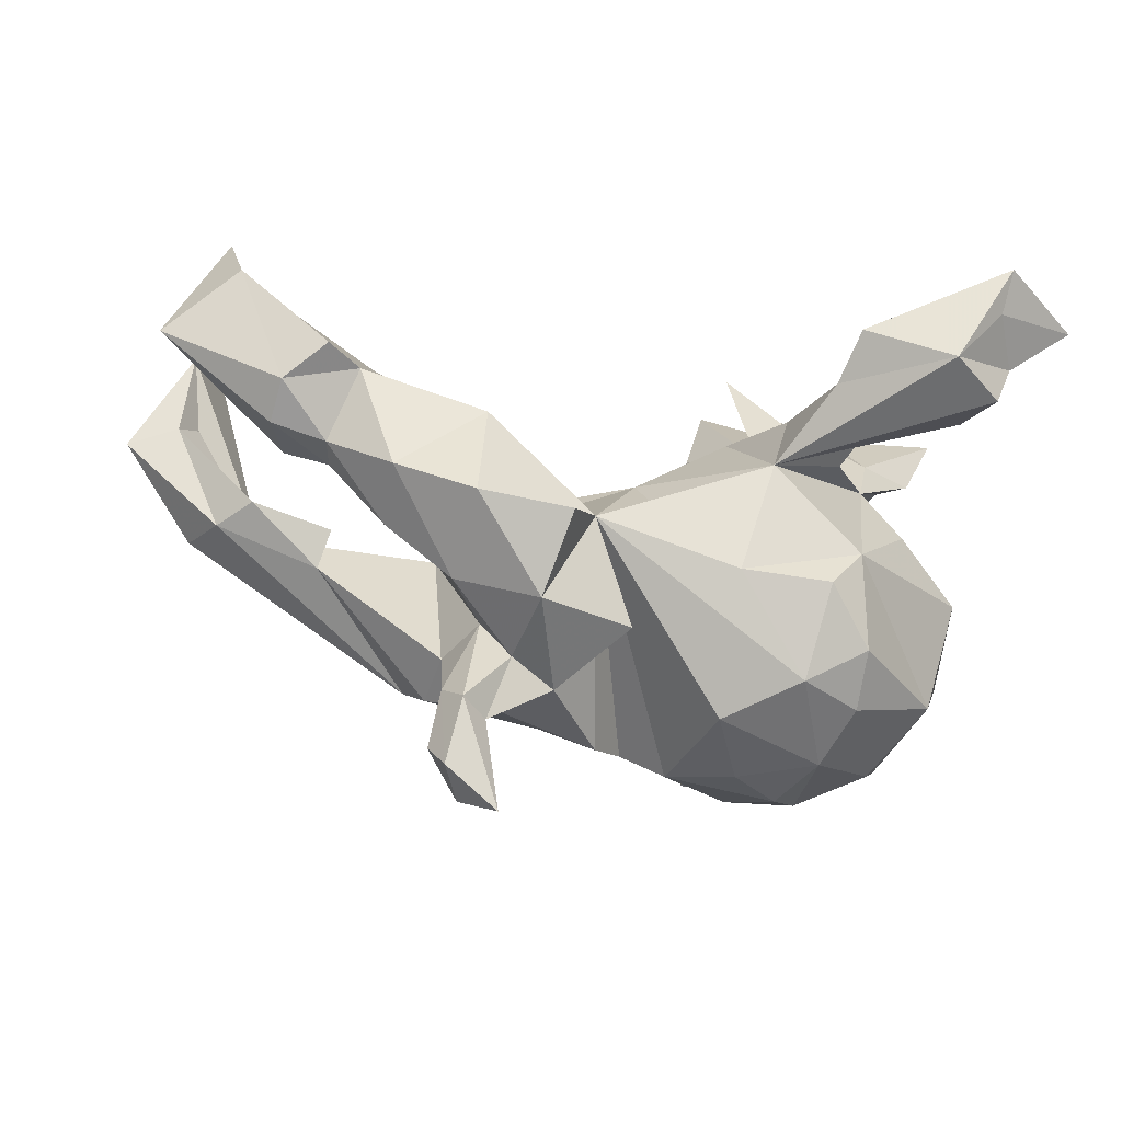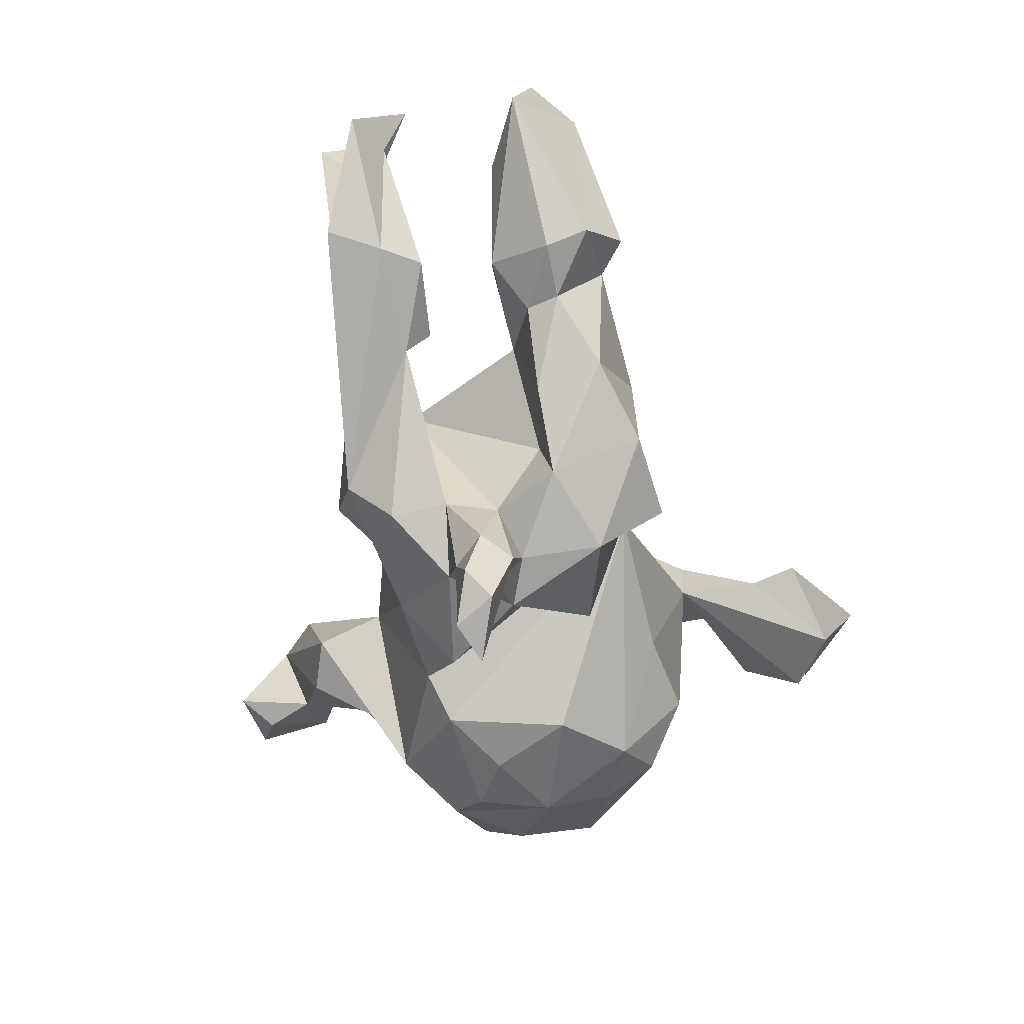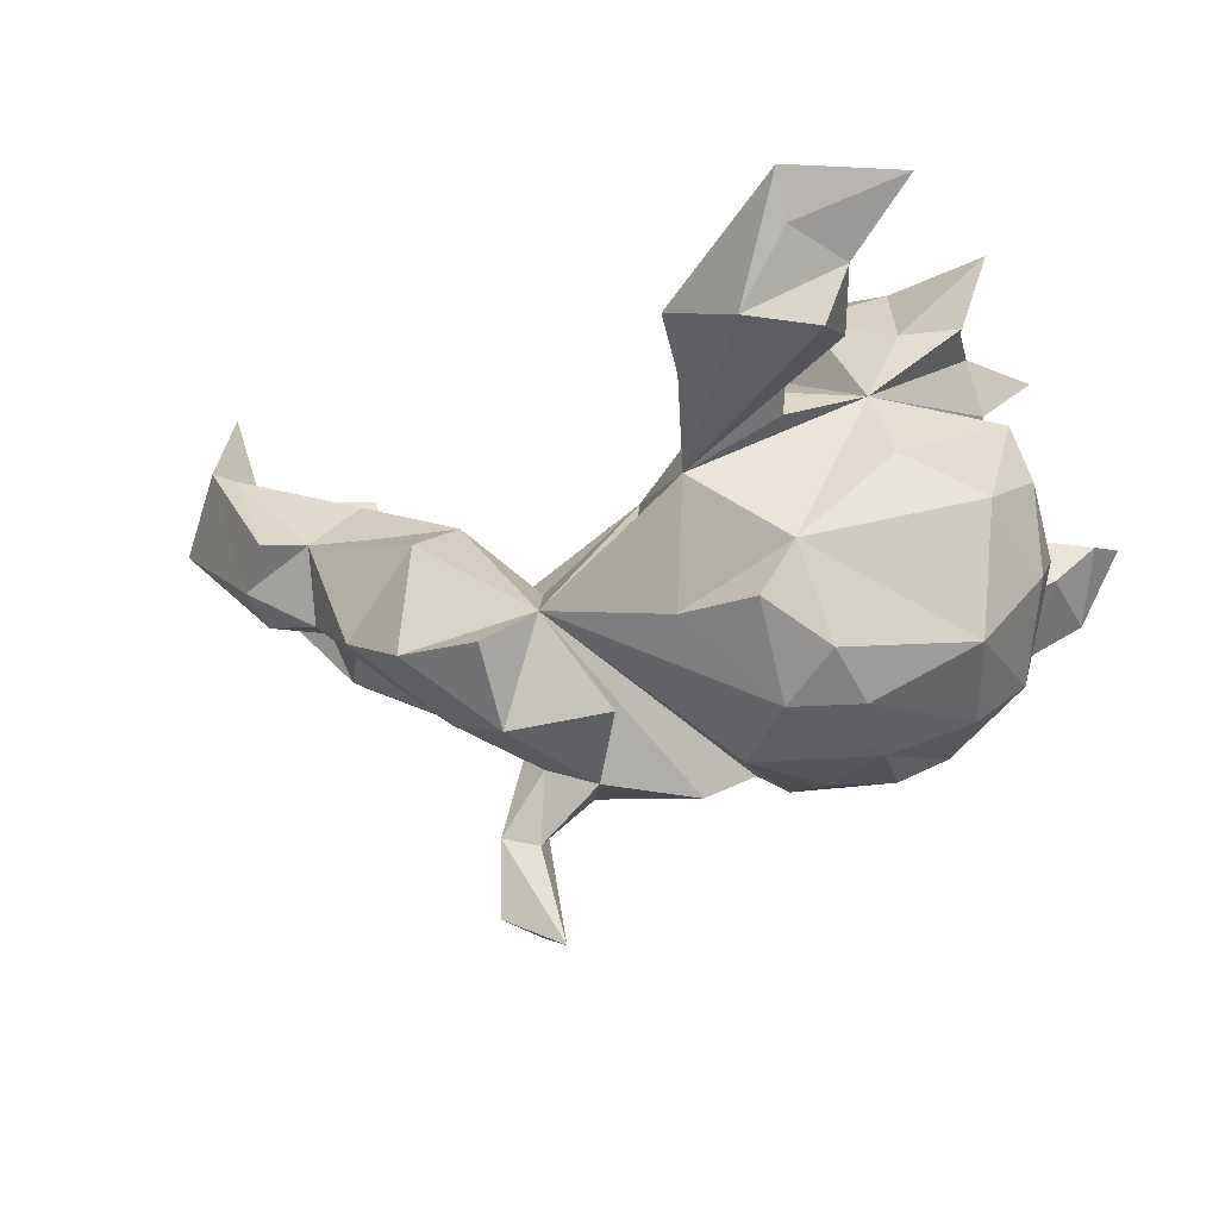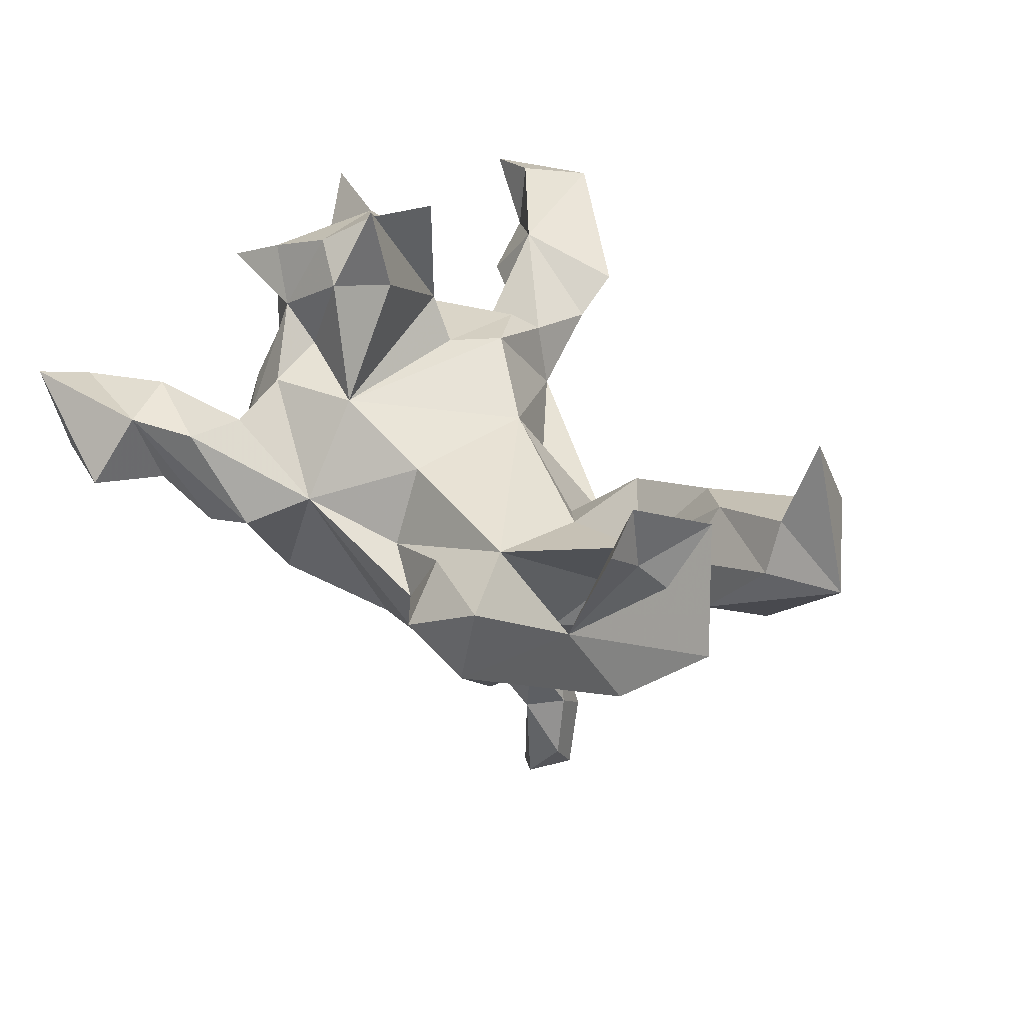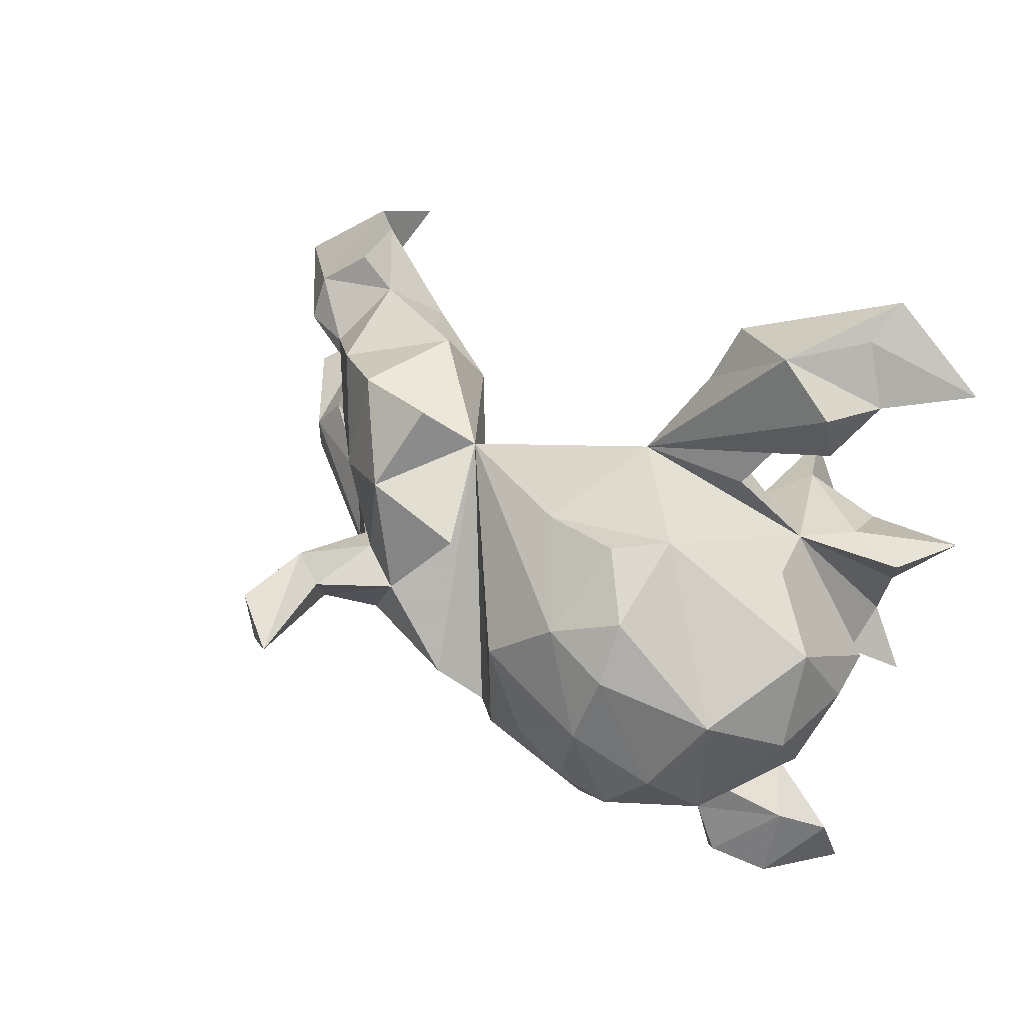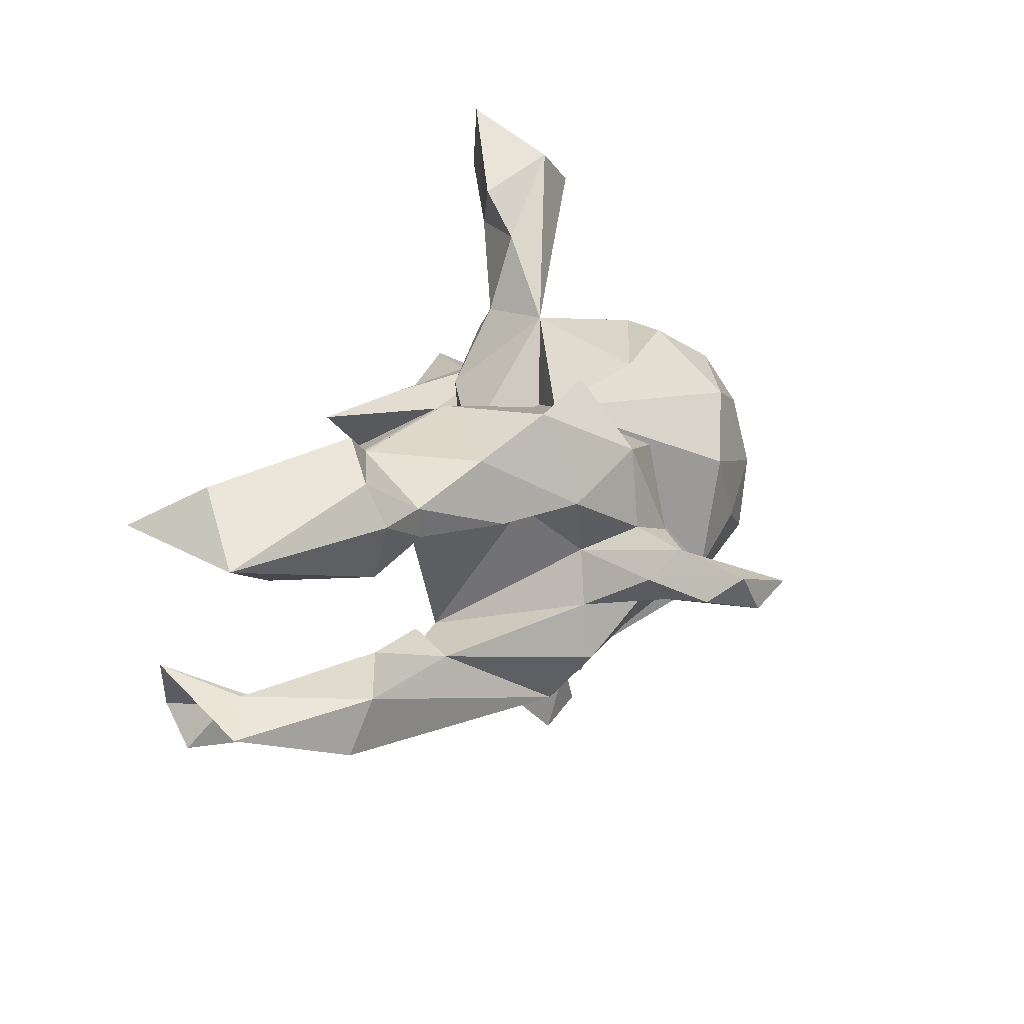
<metadata>
{"format":"obj","ext":"obj","renderer":"f3d","projection":"perspective","resolution":1024,"background":"white","views":[{"elev":-42.2,"azim":161.9,"up":"+Z"},{"elev":-52.9,"azim":99.0,"up":"+Z"},{"elev":-24.4,"azim":-151.9,"up":"+Z"},{"elev":35.1,"azim":53.3,"up":"+Z"},{"elev":41.9,"azim":-136.3,"up":"+Y"},{"elev":19.0,"azim":109.1,"up":"+Y"}]}
</metadata>
<code>
v -0.4921 -0.5611 0.1315
v -0.3116 -0.5658 -0.004752
v -0.4272 -0.5491 0.007614
v -0.2999 -0.487 0.1012
v -0.3488 -0.5137 -0.04196
v -0.3073 -0.4368 -0.03966
v -0.2191 -0.3964 -0.09959
v -0.1362 -0.3708 -0.07288
v -0.4823 -0.4716 0.1011
v -0.2155 -0.4222 0.08558
v -0.3564 -0.3954 0.1161
v -0.4281 -0.4306 0.03814
v -0.2522 -0.3059 0.05637
v -0.3208 -0.3837 -0.01707
v -0.3035 -0.3199 -0.08279
v -0.2716 -0.2749 -0.1558
v 0.3432 -0.2277 -0.04451
v 0.2977 -0.2249 -0.2072
v 0.6787 -0.2227 0.2656
v 0.2033 -0.2655 -0.1338
v 0.5625 -0.2067 0.04485
v -0.4358 -0.2159 -0.1429
v -0.2726 -0.2121 0.09446
v -0.1077 -0.2596 -0.05167
v 0.6761 -0.1945 -0.009975
v -0.4221 -0.1649 0.01705
v 0.8045 -0.1352 0.1222
v 0.1177 -0.2026 -0.154
v -0.2539 -0.226 -0.2957
v 0.08407 -0.1737 -0.2652
v 0.2798 -0.152 -0.2728
v -0.3518 -0.1356 0.1868
v 0.03497 -0.1729 -0.1023
v 0.6565 -0.1514 0.2072
v 0.02054 -0.1156 0.02285
v -0.1401 -0.1474 0.09344
v -0.3263 -0.2497 -0.01235
v 0.6463 -0.1097 -0.03648
v -0.3432 -0.1503 -0.3361
v 0.2781 -0.128 0.001635
v 0.7203 -0.06741 0.284
v -0.4172 -0.1105 0.2681
v 0.6529 -0.1626 0.3124
v -0.4394 -0.05517 0.2372
v -0.2998 -0.1147 0.1233
v 0.1657 -0.1794 -0.05967
v -0.4451 -0.09792 0.1626
v -0.2857 -0.09602 -0.3793
v -0.5287 -0.1041 -0.08755
v 0.7289 -0.09708 0.1448
v -0.5028 -0.1467 0.2255
v 0.4799 -0.09653 -0.09382
v 0.2787 -0.06148 -0.2584
v -0.04443 -0.1481 -0.3087
v 0.4695 -0.05972 -0.03941
v 0.01537 -0.09298 -0.3511
v -0.1806 -0.0602 0.4173
v -0.1097 -0.1191 -0.3549
v -0.4125 -0.1221 0.09833
v 0.1827 -0.0712 -0.3303
v -0.1446 -0.04971 0.2892
v -0.2433 -0.1032 0.2607
v -0.5448 -0.004265 -0.01058
v 0.6023 -0.05138 -0.02383
v -0.5475 -0.007435 -0.1545
v -0.3087 -0.08092 0.316
v 0.2508 -0.04243 -0.5414
v -0.3683 0.1562 0.09286
v 0.2466 -0.04739 -0.388
v 0.1954 -0.01156 -0.5685
v -0.3649 0.05801 0.3068
v 0.2361 0.06083 -0.04097
v 0.3044 -0.02147 -0.4704
v -0.4742 -0.1178 -0.2627
v -0.2577 -0.01238 0.3603
v -0.5119 -0.0116 0.09013
v 0.2402 0.01817 -0.2406
v -0.4263 -0.04448 -0.3334
v -0.201 -0.04907 -0.3841
v 0.2924 -3.1e-05 -0.3712
v 0.2878 0.01916 -0.5249
v -0.2163 0.08969 0.1862
v -0.4632 0.03065 0.2333
v 0.2254 0.01406 -0.4224
v 0.1223 0.02693 -0.3498
v 0.1982 0.05332 -0.3232
v -0.1806 0.06302 0.3914
v 0.1756 0.1029 -0.07091
v 0.2711 0.04951 -0.4142
v 0.01221 0.1098 0.03673
v 0.5317 0.05489 0.05266
v 0.6821 0.113 0.1913
v 0.3978 0.07023 -0.004687
v 0.6897 0.08088 0.1104
v -0.1298 0.07197 -0.3784
v 0.2914 0.09786 -0.1548
v -0.5278 0.1257 -0.08782
v 0.5786 0.06276 -0.01531
v 0.4221 0.1146 -0.1692
v -0.2558 0.1053 0.2748
v 0.3147 0.1226 -0.256
v 0.515 0.1125 -0.06799
v 0.5458 0.1092 0.1438
v 0.7121 0.1511 0.332
v 0.8035 0.1329 0.1179
v 0.6197 0.1601 -0.05345
v -0.3148 0.01936 -0.3837
v 0.4655 0.1548 0.1171
v -0.125 0.1719 0.1138
v 0.2908 0.1515 0.0427
v -0.4869 0.07484 -0.2708
v 0.5324 0.1641 -0.07106
v -0.3362 0.1246 -0.3498
v 0.192 0.1831 -0.3112
v -0.489 0.0929 0.2002
v 0.03509 0.1435 -0.2958
v 0.396 0.2074 0.0261
v 0.6203 0.2262 -0.02211
v -0.5342 0.1052 0.299
v 0.5027 0.2371 0.0268
v -0.01018 0.1809 -0.08367
v -0.1094 0.2379 -0.2158
v 0.1176 0.218 -0.1542
v -0.4021 0.1167 0.201
v -0.1773 0.09619 0.1114
v 0.6666 0.2039 0.188
v -0.4188 0.1853 -0.01935
v -0.3264 0.2059 -0.2966
v 0.3197 0.2671 -0.2008
v 0.7003 0.2223 0.2004
v -0.2338 0.167 -0.3501
v -0.3017 0.2665 -0.1567
v 0.4386 0.2193 -0.1397
v 0.1736 0.2876 -0.2169
v 0.5629 0.2775 0.02458
v -0.1507 0.2975 -0.03795
v 0.3044 0.2605 -0.02739
v -0.2054 0.2555 0.09637
v -0.2843 0.2558 0.03774
v -0.247 0.2672 -0.2293
v -0.1789 0.2981 0.06521
v -0.3652 0.4156 0.1439
v -0.2088 0.4261 0.03571
v -0.4826 0.4826 0.0977
v -0.4897 0.501 0.2092
v -0.435 0.3906 0.05119
v -0.5862 0.5089 0.1892
v -0.2236 0.5021 0.08586
v -0.3562 0.5487 0.02246
v -0.4485 0.4886 0.01167
v -0.441 0.6097 0.1851
v -0.4339 0.566 0.1249
f 61 57 62
f 75 62 57
f 36 61 62
f 82 57 61
f 92 108 103
f 93 103 108
f 94 92 103
f 126 108 92
f 130 126 92
f 120 108 126
f 119 71 124
f 100 124 71
f 115 119 124
f 83 71 119
f 104 105 130
f 118 130 105
f 135 120 126
f 117 108 120
f 130 135 126
f 118 135 130
f 118 120 135
f 68 115 124
f 83 119 115
f 34 21 19
f 43 19 21
f 43 34 19
f 50 21 34
f 41 34 43
f 27 50 41
f 34 41 50
f 21 27 41
f 21 41 43
f 36 82 61
f 75 57 82
f 104 92 105
f 94 105 92
f 98 105 94
f 87 100 75
f 71 75 100
f 82 87 75
f 82 100 87
f 104 130 92
f 56 30 54
f 24 54 30
f 123 56 54
f 60 30 56
f 85 60 56
f 31 30 60
f 39 29 22
f 16 22 29
f 74 39 22
f 48 29 39
f 107 48 39
f 58 29 48
f 54 24 29
f 8 29 24
f 58 54 29
f 128 113 111
f 78 111 113
f 132 128 111
f 131 113 128
f 107 113 131
f 140 131 128
f 78 113 107
f 95 107 131
f 79 107 95
f 123 95 131
f 74 111 78
f 39 78 107
f 89 84 86
f 85 86 84
f 77 89 86
f 70 84 89
f 39 74 78
f 65 111 74
f 79 48 107
f 58 79 95
f 58 48 79
f 123 58 95
f 54 58 123
f 70 69 84
f 85 84 69
f 67 69 70
f 73 69 67
f 81 67 70
f 89 80 81
f 73 81 80
f 70 89 81
f 77 80 89
f 69 73 80
f 67 81 73
f 8 4 7
f 6 7 4
f 16 8 7
f 2 6 4
f 15 7 6
f 2 3 5
f 12 5 3
f 6 2 5
f 12 6 5
f 1 2 4
f 1 3 2
f 68 136 132
f 122 132 136
f 128 132 140
f 122 140 132
f 127 68 132
f 139 136 68
f 131 140 122
f 132 97 127
f 76 127 97
f 111 97 132
f 76 68 127
f 123 122 136
f 121 123 136
f 90 123 121
f 129 133 101
f 99 101 133
f 114 129 101
f 137 133 129
f 96 101 99
f 97 65 63
f 49 63 65
f 76 97 63
f 111 65 97
f 101 96 77
f 40 77 96
f 86 101 77
f 93 96 99
f 74 49 65
f 76 63 49
f 53 77 40
f 21 53 40
f 80 77 53
f 53 52 31
f 18 31 52
f 60 53 31
f 21 52 53
f 22 37 26
f 59 26 37
f 49 22 26
f 15 37 22
f 14 15 6
f 16 7 15
f 90 88 123
f 110 123 88
f 21 55 52
f 64 52 55
f 112 99 133
f 120 112 133
f 102 99 112
f 93 40 96
f 72 40 93
f 102 93 99
f 26 76 49
f 74 22 49
f 38 18 52
f 46 33 28
f 24 28 33
f 20 46 28
f 40 33 46
f 17 46 20
f 18 20 28
f 37 15 13
f 14 13 15
f 23 37 13
f 11 13 14
f 18 17 20
f 21 17 18
f 14 6 12
f 11 14 12
f 9 12 3
f 10 13 11
f 4 10 11
f 24 13 10
f 8 24 10
f 23 13 24
f 4 8 10
f 12 9 11
f 4 11 9
f 1 9 3
f 4 9 1
f 144 149 150
f 136 150 149
f 146 150 136
f 143 136 149
f 141 136 143
f 144 150 146
f 142 146 136
f 142 136 139
f 123 129 134
f 114 134 129
f 114 123 134
f 137 129 123
f 138 139 68
f 90 121 136
f 59 68 76
f 152 147 151
f 145 151 147
f 68 100 82
f 44 71 83
f 68 83 115
f 118 105 106
f 98 106 105
f 112 118 106
f 91 103 93
f 110 93 108
f 117 110 108
f 137 110 117
f 72 93 110
f 124 100 68
f 144 142 145
f 151 145 142
f 144 145 147
f 148 151 142
f 98 93 102
f 40 72 90
f 88 90 72
f 35 40 90
f 26 59 76
f 47 68 59
f 40 35 33
f 24 33 35
f 17 40 46
f 64 38 52
f 50 38 64
f 25 18 38
f 59 37 32
f 23 32 37
f 47 59 32
f 45 32 23
f 36 24 35
f 90 36 35
f 25 21 18
f 27 25 38
f 27 21 25
f 24 36 23
f 45 23 36
f 30 28 24
f 16 15 22
f 29 8 16
f 30 18 28
f 30 31 18
f 131 122 123
f 116 123 114
f 86 114 101
f 85 123 116
f 85 116 114
f 85 114 86
f 69 80 53
f 60 69 53
f 85 69 60
f 71 44 42
f 51 42 44
f 66 71 42
f 32 42 51
f 47 51 44
f 38 50 27
f 64 21 50
f 66 62 75
f 32 62 66
f 71 66 75
f 45 62 32
f 42 32 66
f 91 94 103
f 98 94 91
f 21 40 17
f 152 149 144
f 147 152 144
f 151 149 152
f 148 149 151
f 21 64 55
f 125 68 82
f 109 125 36
f 82 36 125
f 90 109 36
f 138 125 109
f 102 106 98
f 44 83 68
f 136 109 90
f 88 72 110
f 91 93 98
f 112 106 102
f 47 44 68
f 32 51 47
f 62 45 36
f 142 144 146
f 149 148 143
f 142 143 148
f 112 120 118
f 137 117 120
f 123 110 137
f 141 109 136
f 141 138 109
f 139 138 141
f 138 68 125
f 141 143 142
f 139 141 142
f 120 133 137
f 85 56 123

</code>
